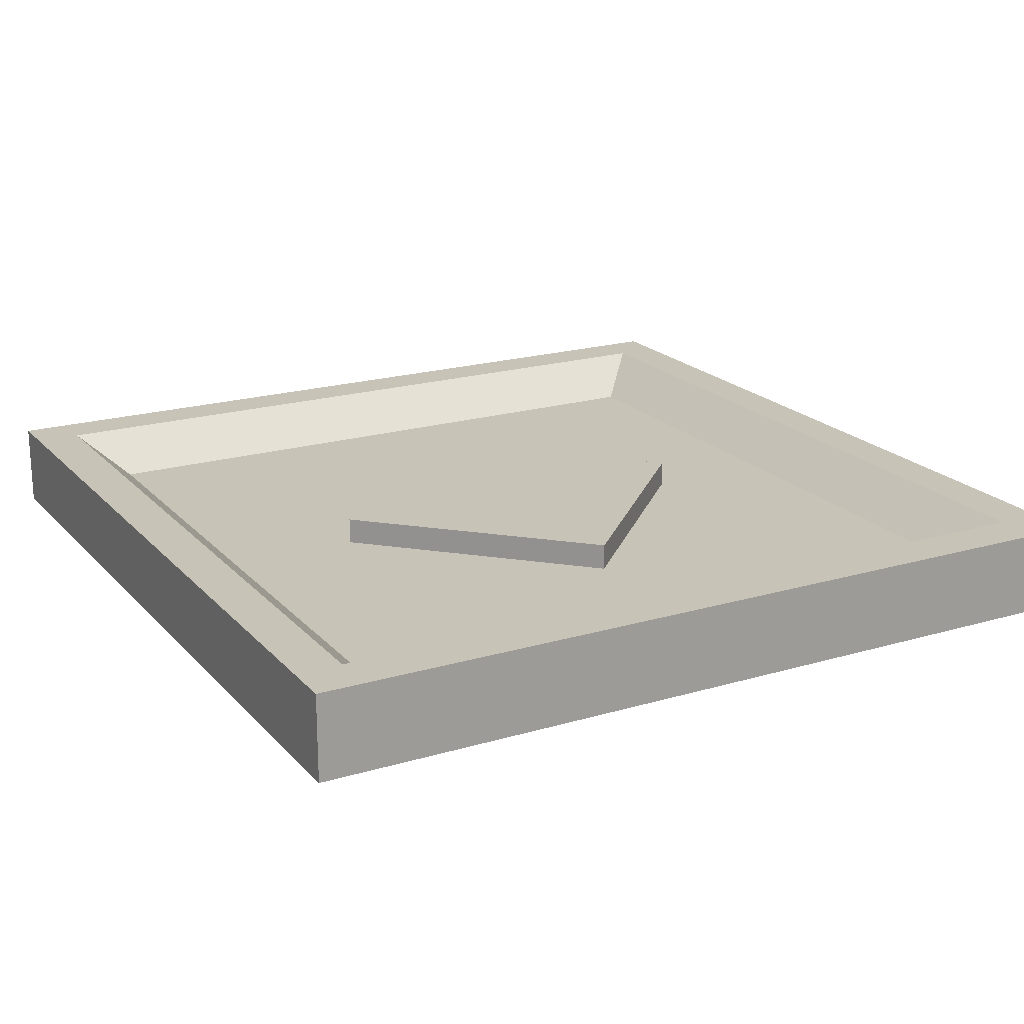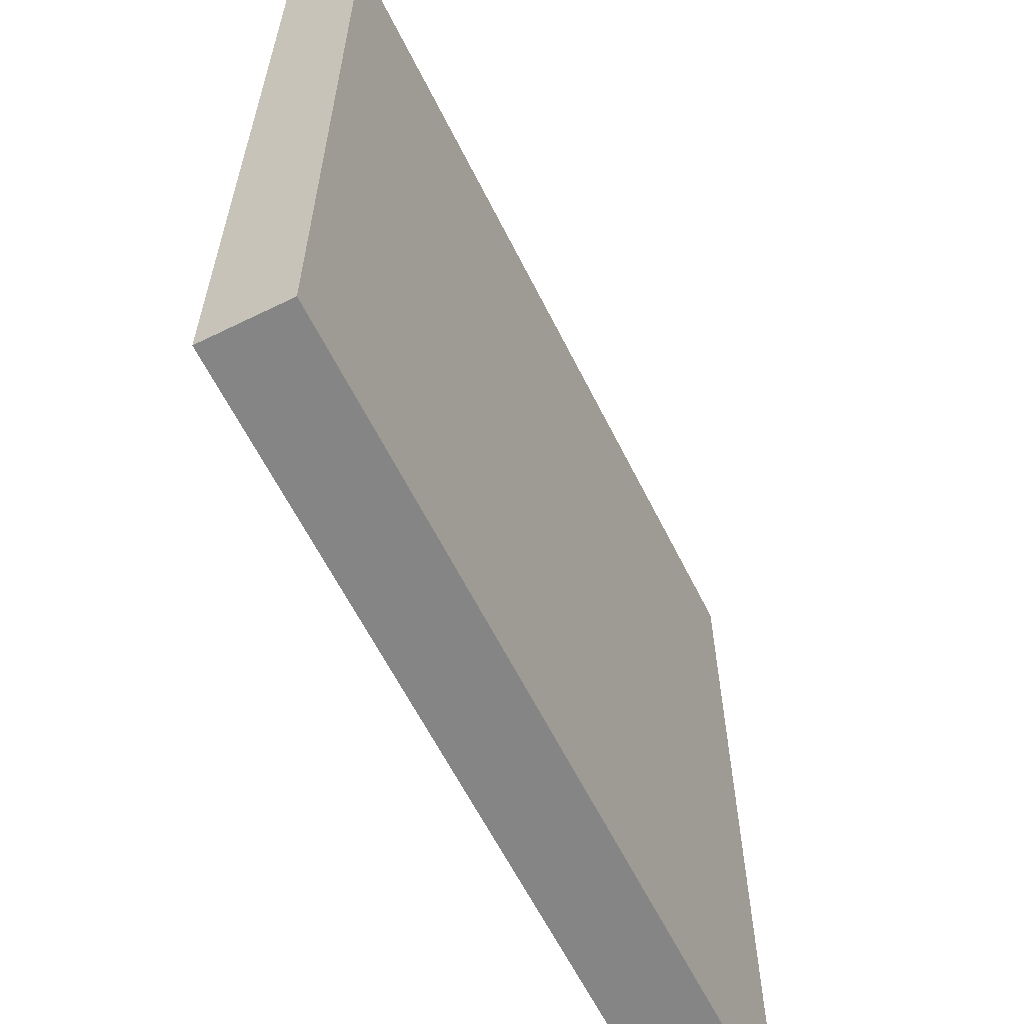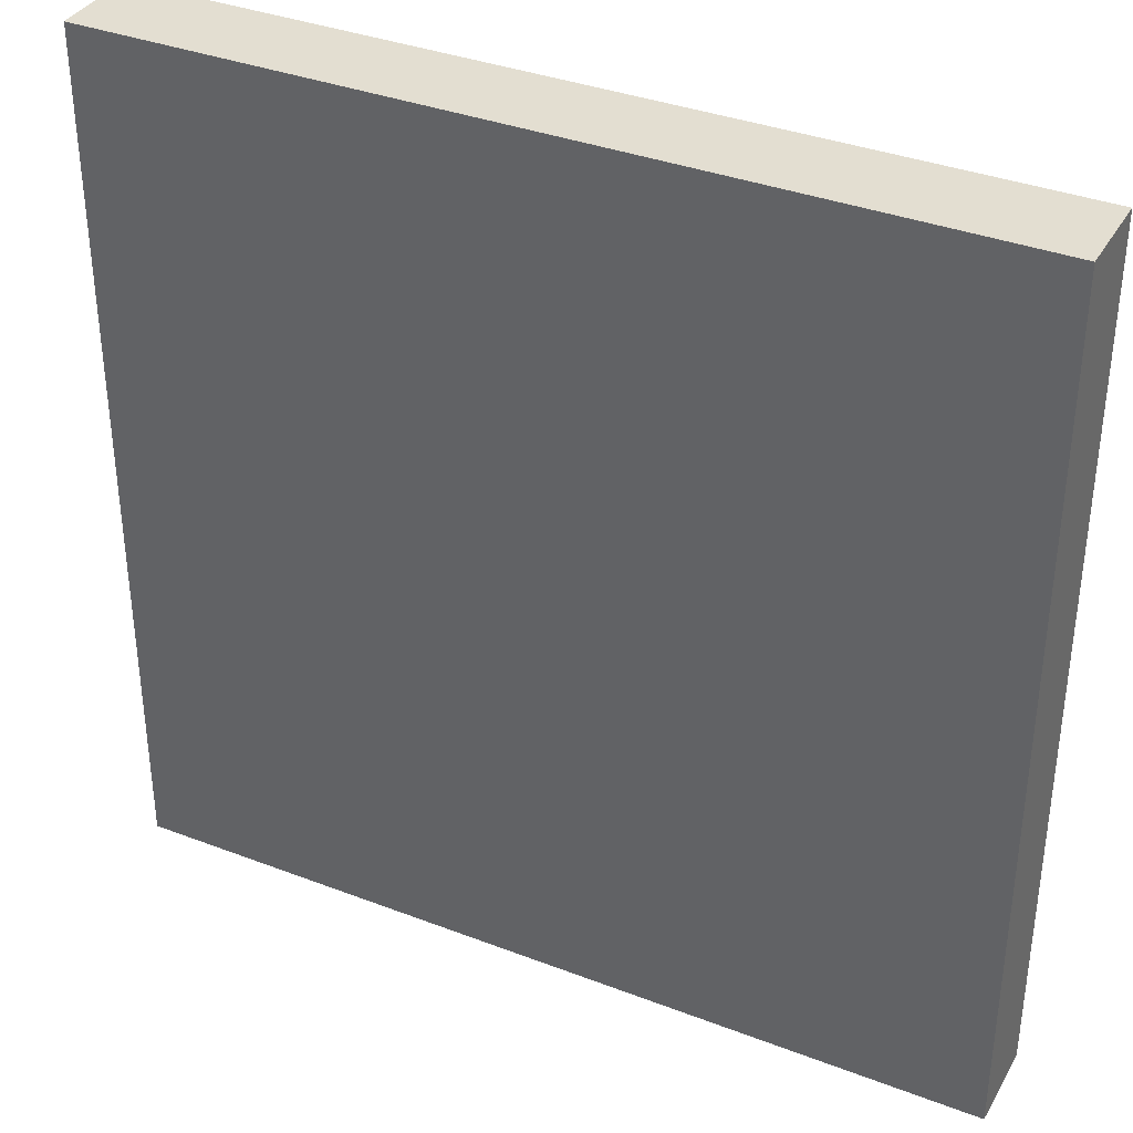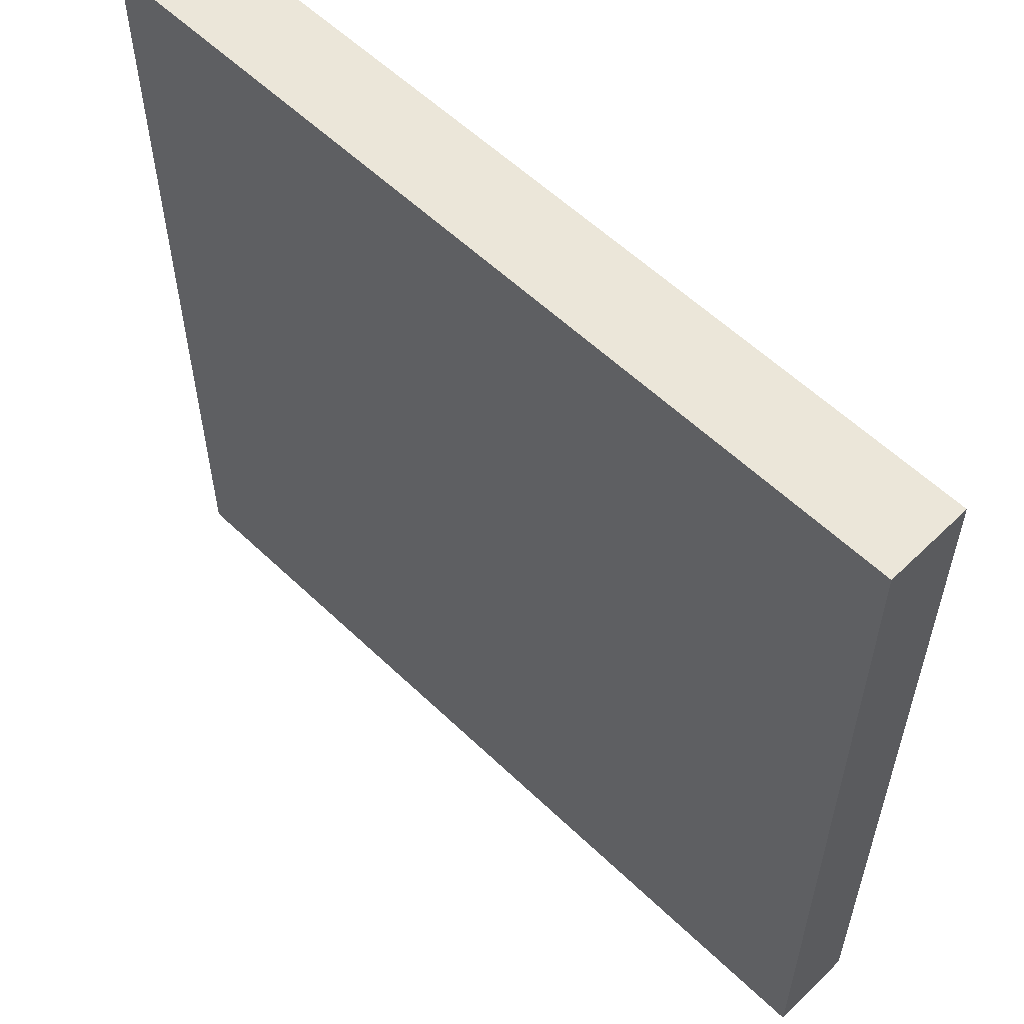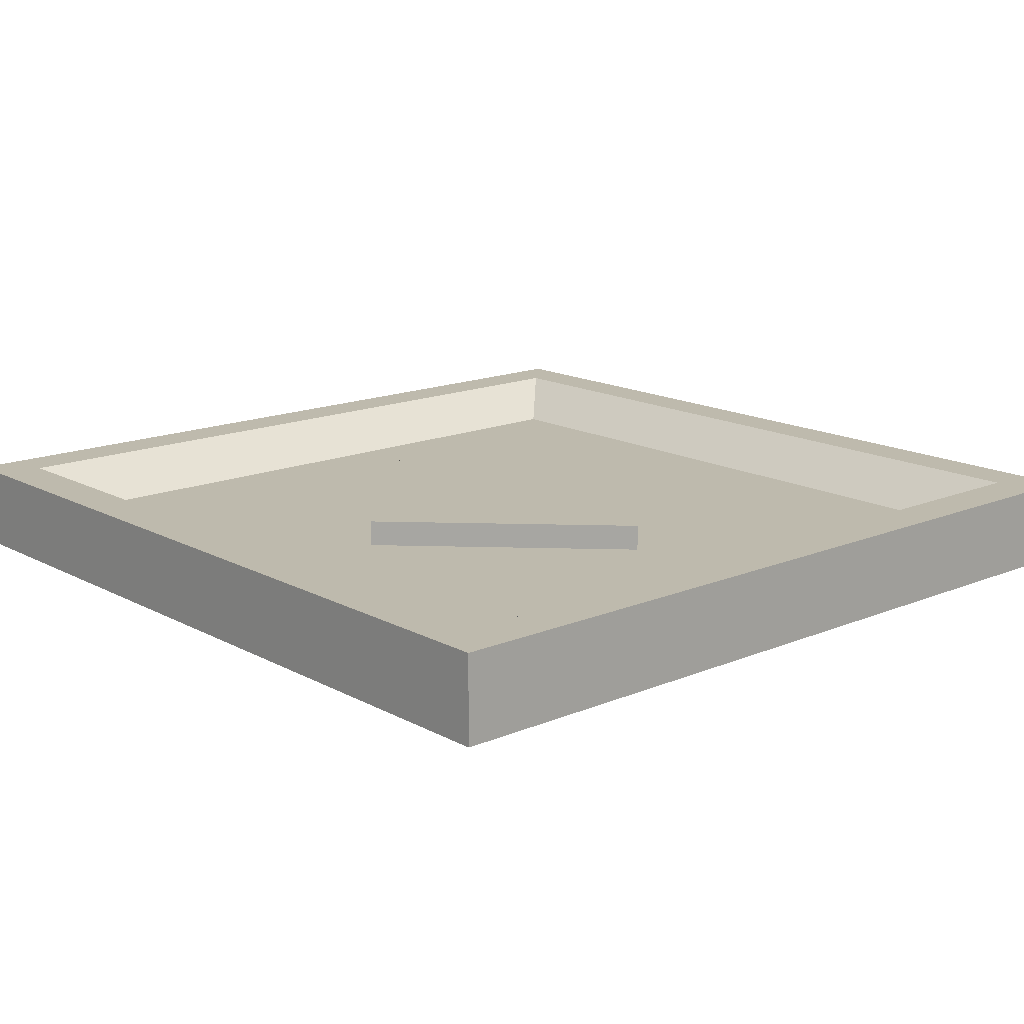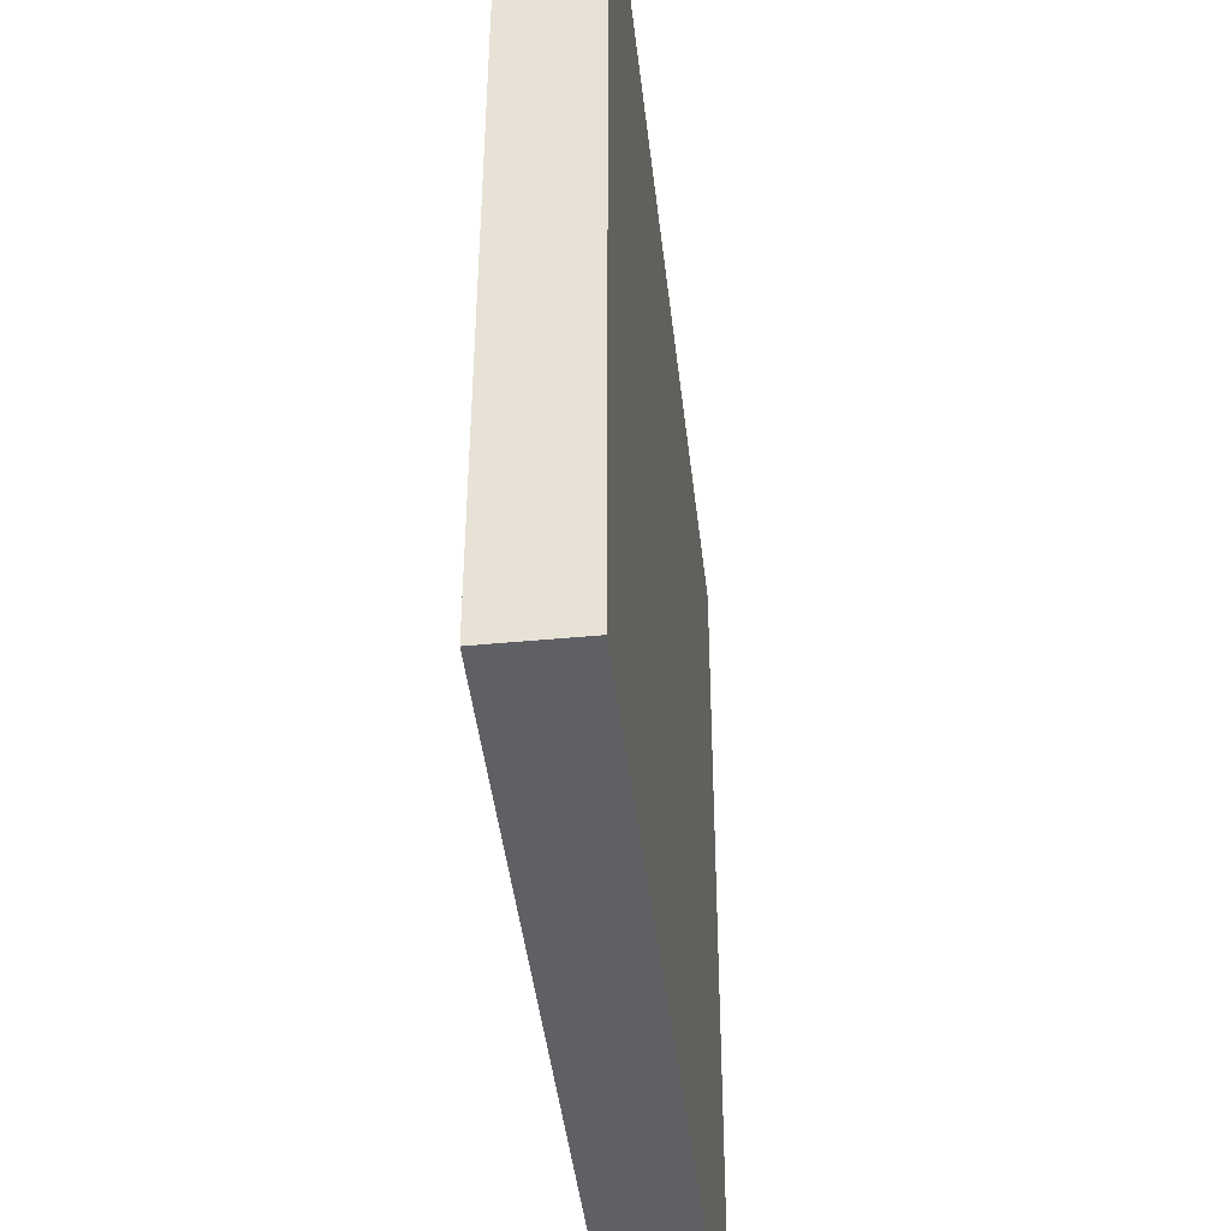
<metadata>
{"format":"obj","ext":"obj","renderer":"f3d","projection":"perspective","resolution":1024,"background":"white","views":[{"elev":19.8,"azim":-28.8,"up":"+Z"},{"elev":-61.9,"azim":116.5,"up":"+Y"},{"elev":36.2,"azim":-153.4,"up":"+Y"},{"elev":57.4,"azim":-135.2,"up":"+Y"},{"elev":15.4,"azim":48.5,"up":"+Z"},{"elev":-43.8,"azim":96.4,"up":"+Y"}]}
</metadata>
<code>
o Cube
v 1.47 -0 0.06132
v 1 -0.4695 0.06132
v 1 0.4695 0.06132
v 0.5305 -0 0.06132
v 0 1 0.1
v 0 1 -0.1
v 2 1 0.1
v 2 1 -0.1
v 0 -1 0.1
v 0 -1 -0.1
v 2 -1 0.1
v 2 -1 -0.1
v 1.893 0.8929 0.1
v 1.893 -0.8929 0.1
v 0.1071 0.8929 0.1
v 0.1071 -0.8929 0.1
v 1.783 0.7831 0
v 1.783 -0.7831 0
v 0.2169 0.7831 0
v 0.2169 -0.7831 0
v 1.47 -0 0
v 1 0.4695 0
v 1 -0.4695 0
v 0.5305 -0 0
f 2 3 4
f 5 13 7
f 7 12 8
f 11 10 12
f 6 12 10
f 5 8 6
f 9 6 10
f 14 20 16
f 9 15 5
f 7 14 11
f 11 16 9
f 19 20 24
f 13 18 14
f 16 19 15
f 15 17 13
f 24 3 22
f 23 4 24
f 21 2 23
f 22 21 17
f 22 1 21
f 2 1 3
f 5 15 13
f 7 11 12
f 11 9 10
f 6 8 12
f 5 7 8
f 9 5 6
f 14 18 20
f 9 16 15
f 7 13 14
f 11 14 16
f 20 18 23
f 24 22 19
f 20 23 24
f 13 17 18
f 16 20 19
f 15 19 17
f 24 4 3
f 23 2 4
f 21 1 2
f 21 23 18
f 17 19 22
f 21 18 17
f 22 3 1

</code>
